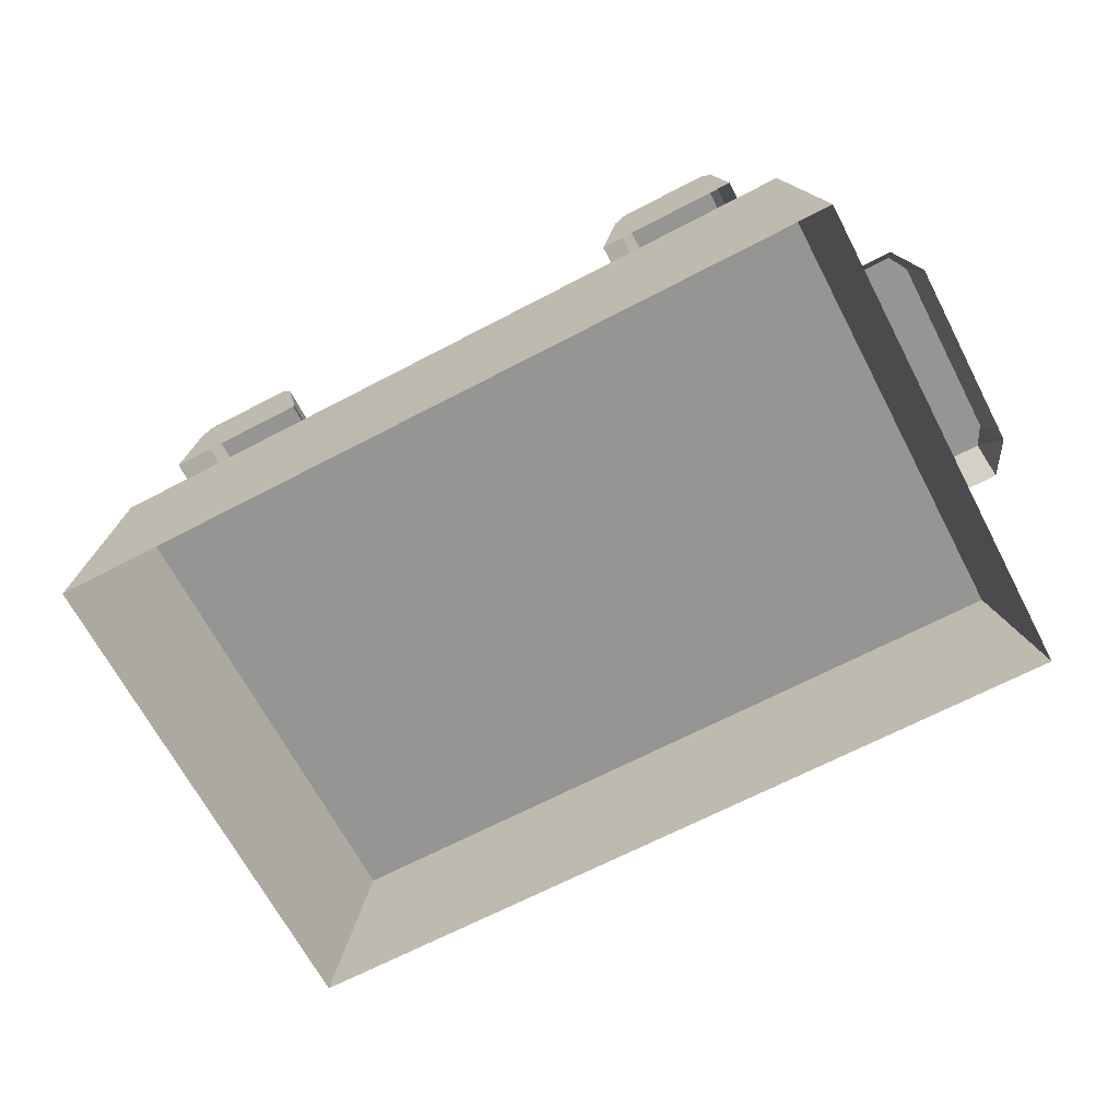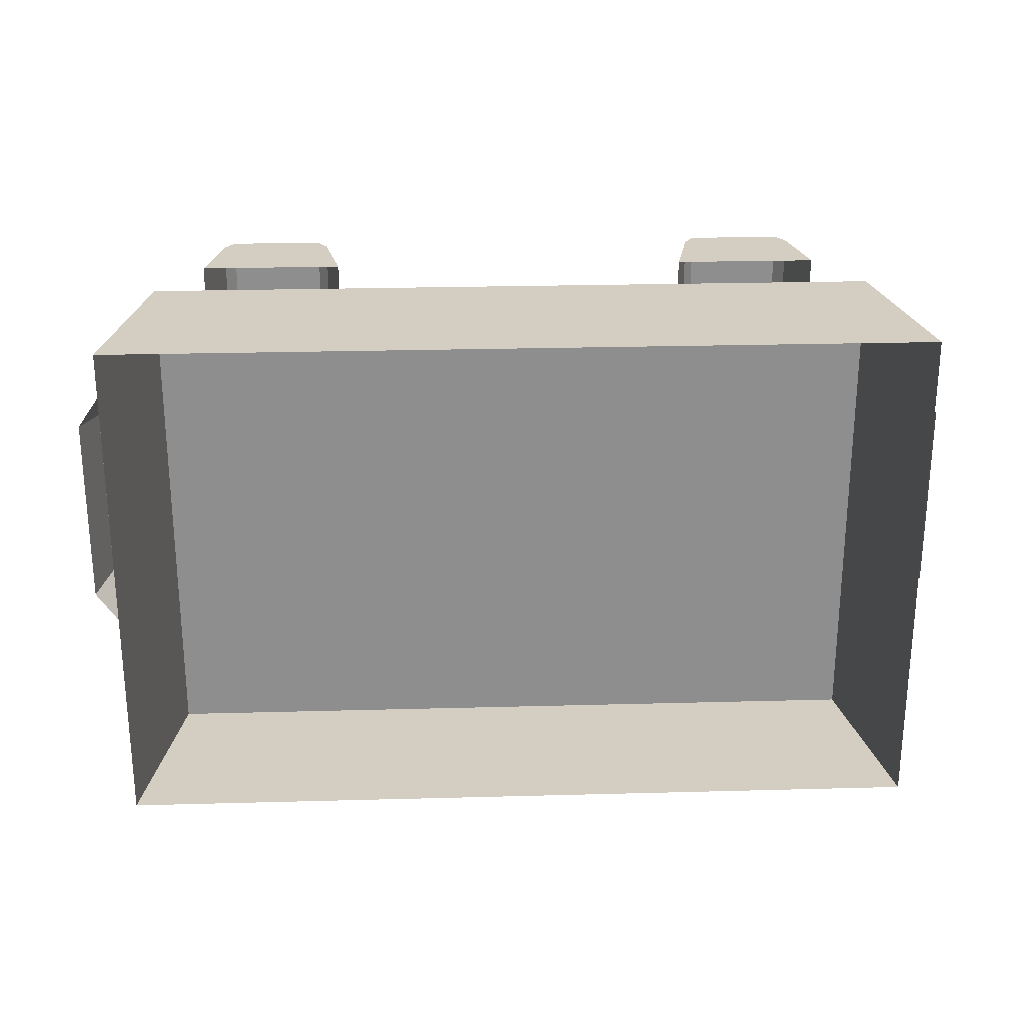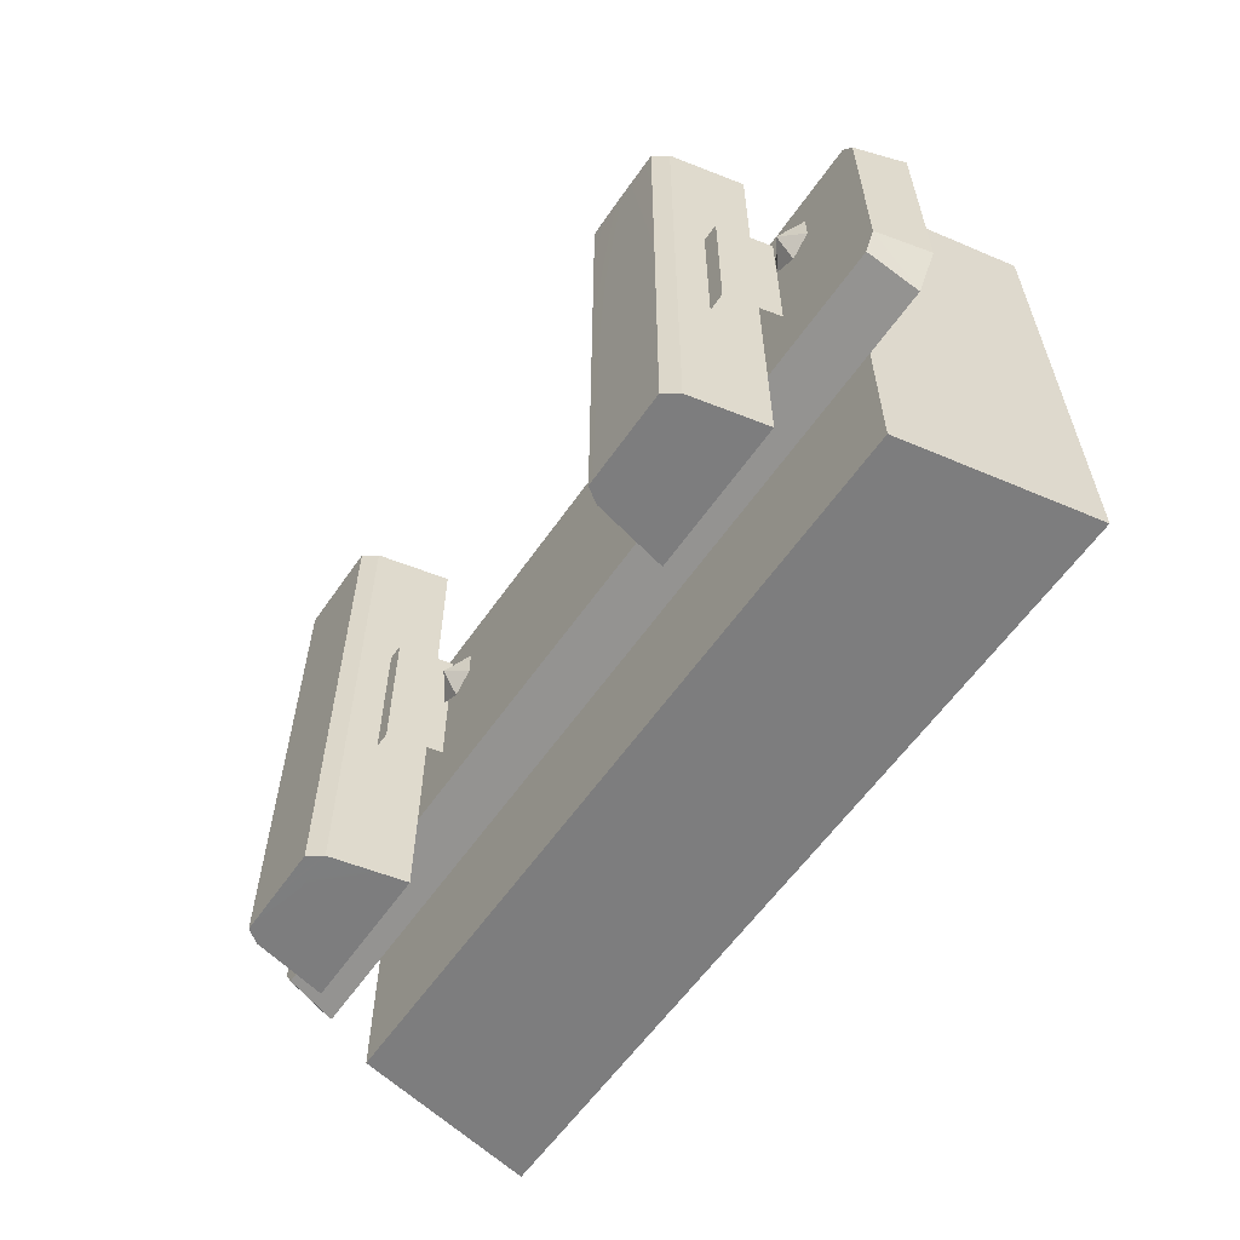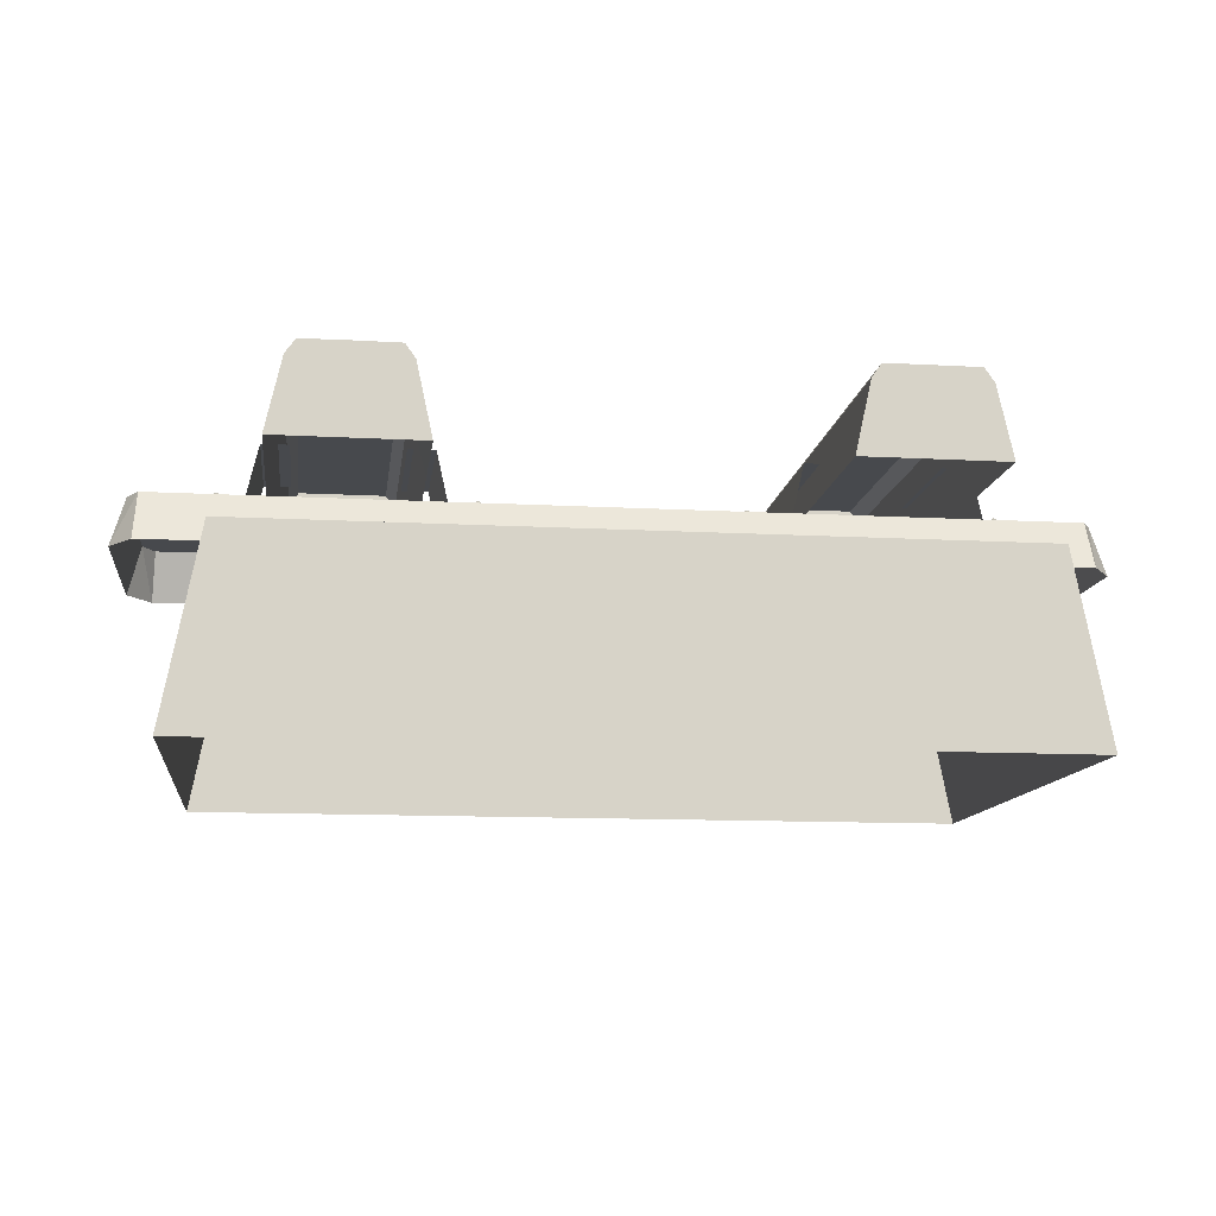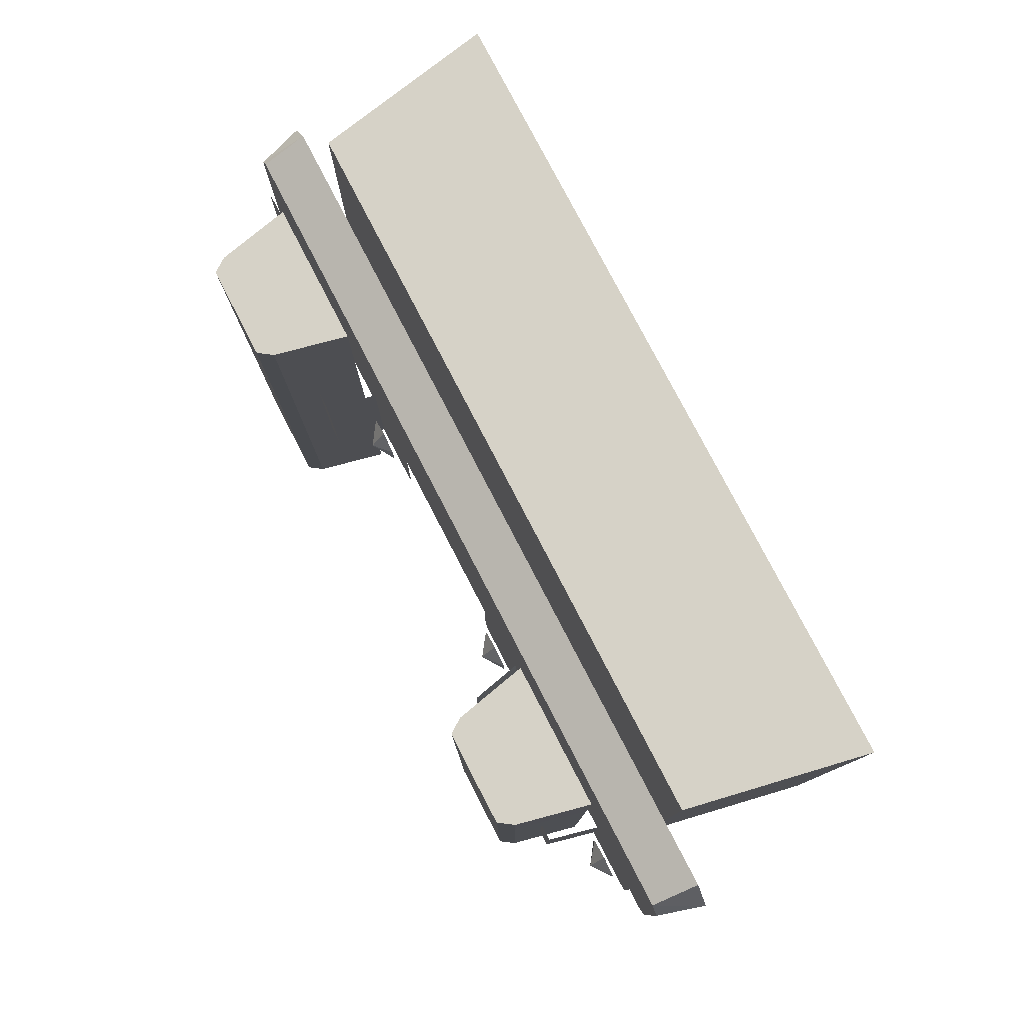
<metadata>
{"format":"obj","ext":"obj","renderer":"f3d","projection":"perspective","resolution":1024,"background":"white","views":[{"elev":-67.3,"azim":27.7,"up":"+Y"},{"elev":25.2,"azim":-2.5,"up":"+Z"},{"elev":-59.2,"azim":-124.5,"up":"+Z"},{"elev":-12.2,"azim":-7.4,"up":"+Y"},{"elev":78.6,"azim":-117.4,"up":"+Z"}]}
</metadata>
<code>
g obj_road_upper_end
v -0.3716 -0.2878 -0.2681
v -0.3889 -0.1923 -0.1914
v -0.4165 -0.2878 -0.2034
v -0.3889 -0.1923 -0.1914
v -0.3716 -0.2878 -0.2681
v -0.3665 -0.1923 -0.23
v 1.371 -0.1923 -0.23
v 1.421 -0.2878 -0.2034
v 1.394 -0.1923 -0.1914
v 1.421 -0.2878 -0.2034
v 1.371 -0.1923 -0.23
v 1.377 -0.2878 -0.2681
v -0.4165 -0.2878 0.1973
v -0.3665 -0.1923 0.2239
v -0.3716 -0.2878 0.2619
v -0.3665 -0.1923 0.2239
v -0.4165 -0.2878 0.1973
v -0.3889 -0.1923 0.1852
v 1.377 -0.2878 0.2619
v 1.394 -0.1923 0.1852
v 1.421 -0.2878 0.1973
v 1.394 -0.1923 0.1852
v 1.377 -0.2878 0.2619
v 1.371 -0.1923 0.2239
v 1.266 -0.1296 0.001548
v 1.225 -0.1601 -0.02488
v 1.266 -0.1601 -0.0513
v 1.266 -0.1296 0.001548
v 1.225 -0.1601 0.02797
v 1.225 -0.1601 -0.02488
v 1.266 -0.1296 0.001548
v 1.266 -0.1601 0.0544
v 1.225 -0.1601 0.02797
v 1.266 -0.1296 0.001548
v 1.307 -0.1601 0.02797
v 1.266 -0.1601 0.0544
v 1.266 -0.1296 0.001548
v 1.307 -0.1601 -0.02488
v 1.307 -0.1601 0.02797
v 1.266 -0.1296 0.001548
v 1.266 -0.1601 -0.0513
v 1.307 -0.1601 -0.02488
v 0.773 -0.1296 0.001549
v 0.7321 -0.1601 -0.02488
v 0.773 -0.1601 -0.0513
v 0.773 -0.1296 0.001549
v 0.7321 -0.1601 0.02798
v 0.7321 -0.1601 -0.02488
v 0.773 -0.1296 0.001549
v 0.773 -0.1601 0.0544
v 0.7321 -0.1601 0.02798
v 0.773 -0.1296 0.001549
v 0.8139 -0.1601 0.02798
v 0.773 -0.1601 0.0544
v 0.773 -0.1296 0.001549
v 0.8139 -0.1601 -0.02488
v 0.8139 -0.1601 0.02798
v 0.773 -0.1296 0.001549
v 0.773 -0.1601 -0.0513
v 0.8139 -0.1601 -0.02488
v 0.2518 -0.1296 0.001549
v 0.2109 -0.1601 -0.02488
v 0.2518 -0.1601 -0.0513
v 0.2518 -0.1296 0.001549
v 0.2109 -0.1601 0.02797
v 0.2109 -0.1601 -0.02488
v 0.2518 -0.1296 0.001549
v 0.2518 -0.1601 0.0544
v 0.2109 -0.1601 0.02797
v 0.2518 -0.1296 0.001549
v 0.2927 -0.1601 0.02798
v 0.2518 -0.1601 0.0544
v 0.2518 -0.1296 0.001549
v 0.2927 -0.1601 -0.02488
v 0.2927 -0.1601 0.02798
v 0.2518 -0.1296 0.001549
v 0.2518 -0.1601 -0.0513
v 0.2927 -0.1601 -0.02488
v -0.2411 -0.1296 0.001549
v -0.2819 -0.1601 -0.02488
v -0.2411 -0.1601 -0.0513
v -0.2411 -0.1296 0.001549
v -0.2819 -0.1601 0.02798
v -0.2819 -0.1601 -0.02488
v -0.2411 -0.1296 0.001549
v -0.2411 -0.1601 0.0544
v -0.2819 -0.1601 0.02798
v -0.2411 -0.1296 0.001549
v -0.2002 -0.1601 0.02798
v -0.2411 -0.1601 0.0544
v -0.2411 -0.1296 0.001549
v -0.2002 -0.1601 -0.02488
v -0.2002 -0.1601 0.02798
v -0.2411 -0.1296 0.001549
v -0.2411 -0.1601 -0.0513
v -0.2002 -0.1601 -0.02488
v 0.1094 -0.01831 -0.5035
v -0.005095 -0.1613 -0.5035
v 0.1409 -0.1613 -0.5035
v 0.08999 0.009518 -0.5035
v -0.005095 -0.01831 -0.5035
v 0.9185 0.009518 7.683e-07
v 1.013 0.009518 0.5035
v 0.9185 0.009518 0.5035
v 1.013 0.009518 2.151e-06
v 0.9185 0.009518 -0.5035
v 1.013 0.009518 -0.5035
v 1.102 0.009441 -0.5036
v 1.102 0.009441 -8.659e-05
v 1.102 0.009441 0.5034
v 0.8673 -0.1613 0.5035
v 0.8991 -0.01831 1.537e-06
v 0.8991 -0.01831 0.5035
v 0.8673 -0.1613 1.537e-06
v 0.8991 -0.01831 -0.5035
v 0.8673 -0.1613 -0.5035
v 1.153 -0.1614 -0.5036
v 1.121 -0.0184 -0.0001056
v 1.121 -0.01841 -0.5036
v 1.153 -0.1614 -0.0001043
v 1.121 -0.0184 0.5034
v 1.153 -0.1614 0.5034
v 0.8991 -0.01831 0.5035
v 0.9185 0.009518 7.683e-07
v 0.9185 0.009518 0.5035
v 0.8991 -0.01831 1.537e-06
v 0.9185 0.009518 -0.5035
v 0.8991 -0.01831 -0.5035
v 1.121 -0.01841 -0.5036
v 1.102 0.009441 -8.659e-05
v 1.102 0.009441 -0.5036
v 1.121 -0.0184 -0.0001056
v 1.102 0.009441 0.5034
v 1.121 -0.0184 0.5034
v -0.004885 0.01011 0.5036
v 0.08999 0.009518 7.683e-07
v 0.08999 0.009518 0.5035
v -0.004654 0.009518 1.844e-06
v 0.08999 0.009518 -0.5035
v -0.004654 0.009518 -0.5035
v -0.09406 0.009441 -0.5036
v -0.09406 0.009441 -8.682e-05
v -0.09317 0.009519 0.5036
v 0.1094 -0.01831 1.383e-06
v 0.1404 -0.1614 0.5035
v 0.1094 -0.01831 0.5035
v 0.1409 -0.1613 1.229e-06
v 0.1094 -0.01831 -0.5035
v 0.1409 -0.1613 -0.5035
v -0.1135 -0.0184 -0.0001059
v -0.1446 -0.1614 -0.5036
v -0.1135 -0.0184 -0.5036
v -0.1446 -0.1614 -0.0001046
v -0.1128 -0.01831 0.5036
v -0.1447 -0.1613 0.5036
v 0.08999 0.009518 7.683e-07
v 0.1094 -0.01831 0.5035
v 0.08999 0.009518 0.5035
v 0.1094 -0.01831 1.383e-06
v 0.08999 0.009518 -0.5035
v 0.1094 -0.01831 -0.5035
v -0.09406 0.009441 -8.682e-05
v -0.1135 -0.0184 -0.5036
v -0.09406 0.009441 -0.5036
v -0.1135 -0.0184 -0.0001059
v -0.09317 0.009519 0.5036
v -0.1128 -0.01831 0.5036
v -0.2312 -0.3048 0.5031
v 1.241 -0.3048 -0.5046
v 1.241 -0.3048 0.5031
v -0.2312 -0.3048 -0.5046
v 1.241 -0.3048 0.5031
v 1.311 -0.6725 -0.5046
v 1.311 -0.6725 0.5031
v 1.241 -0.3048 -0.5046
v -0.2312 -0.3048 -0.5046
v -0.3018 -0.6725 0.5031
v -0.3018 -0.6725 -0.5046
v -0.2312 -0.3048 0.5031
v -0.3665 -0.1923 0.2239
v 1.394 -0.1923 0.1852
v 1.371 -0.1923 0.2239
v 1.371 -0.1923 -0.23
v 1.394 -0.1923 -0.1914
v -0.3889 -0.1923 -0.1914
v -0.3889 -0.1923 0.1852
v -0.3665 -0.1923 -0.23
v 1.377 -0.2878 -0.2681
v -0.3665 -0.1923 -0.23
v -0.3716 -0.2878 -0.2681
v 1.371 -0.1923 -0.23
v -0.4165 -0.2878 -0.2034
v -0.3889 -0.1923 0.1852
v -0.4165 -0.2878 0.1973
v -0.3889 -0.1923 -0.1914
v -0.3716 -0.2878 0.2619
v 1.371 -0.1923 0.2239
v 1.377 -0.2878 0.2619
v -0.3665 -0.1923 0.2239
v 1.421 -0.2878 0.1973
v 1.394 -0.1923 -0.1914
v 1.421 -0.2878 -0.2034
v 1.394 -0.1923 0.1852
v 1.201 -0.1762 0.1472
v 1.343 -0.1762 0.1271
v 1.325 -0.1762 0.1472
v 1.325 -0.1762 -0.1504
v 1.201 -0.1762 -0.1504
v 1.343 -0.1762 -0.1303
v 1.201 -0.1762 0.1472
v 1.178 -0.074 -0.1504
v 1.201 -0.1762 -0.1504
v 1.178 -0.074 0.1472
v 1.178 -0.074 0.1472
v 1.124 -0.074 -0.1504
v 1.178 -0.074 -0.1504
v 1.124 -0.074 0.1472
v 0.832 -0.1762 -0.1504
v 0.6926 -0.1762 -0.1303
v 0.7106 -0.1762 -0.1504
v 0.832 -0.1762 0.1472
v 0.7106 -0.1762 0.1472
v 0.6926 -0.1762 0.1271
v 0.832 -0.1762 0.1472
v 0.8559 -0.074 -0.1504
v 0.8559 -0.074 0.1472
v 0.832 -0.1762 -0.1504
v 0.8559 -0.074 0.1472
v 0.9101 -0.074 -0.1504
v 0.9101 -0.074 0.1472
v 0.8559 -0.074 -0.1504
v 0.1869 -0.1762 0.1472
v 0.3293 -0.1762 0.1271
v 0.3114 -0.1762 0.1472
v 0.3114 -0.1762 -0.1504
v 0.1869 -0.1762 -0.1504
v 0.3293 -0.1762 -0.1303
v 0.1869 -0.1762 0.1472
v 0.1641 -0.074 -0.1504
v 0.1869 -0.1762 -0.1504
v 0.1641 -0.074 0.1472
v 0.1641 -0.074 0.1472
v 0.11 -0.074 -0.1504
v 0.1641 -0.074 -0.1504
v 0.11 -0.074 0.1472
v -0.1821 -0.1762 -0.1504
v -0.3215 -0.1762 -0.1303
v -0.3035 -0.1762 -0.1504
v -0.1821 -0.1762 0.1472
v -0.3035 -0.1762 0.1472
v -0.3215 -0.1762 0.1271
v -0.1821 -0.1762 0.1472
v -0.1581 -0.074 -0.1504
v -0.1581 -0.074 0.1472
v -0.1821 -0.1762 -0.1504
v -0.1581 -0.074 0.1472
v -0.104 -0.074 -0.1504
v -0.104 -0.074 0.1472
v -0.1581 -0.074 -0.1504
v 1.121 -0.01841 -0.5036
v 1.009 -0.1614 -0.5036
v 1.153 -0.1614 -0.5036
v 1.009 -0.01841 -0.5036
v 1.102 0.009441 -0.5036
v 1.013 0.009518 -0.5035
v 0.8991 -0.01831 -0.5035
v 0.9185 0.009518 -0.5035
v -0.005095 -0.1613 -0.5035
v 0.1094 -0.01831 -0.5035
v -0.005095 -0.01831 -0.5035
v -0.1446 -0.1614 -0.5036
v -0.1135 -0.0184 -0.5036
v -0.004654 0.009518 -0.5035
v 0.08999 0.009518 -0.5035
v -0.09406 0.009441 -0.5036
v 1.009 -0.01841 -0.5036
v 0.8673 -0.1613 -0.5035
v 1.009 -0.1614 -0.5036
v 0.8991 -0.01831 -0.5035
v 1.241 -0.3048 -0.5046
v -0.3018 -0.6725 -0.5046
v 1.311 -0.6725 -0.5046
v -0.2312 -0.3048 -0.5046
v 0.8991 -0.01831 0.5035
v 0.9554 -0.1613 0.5035
v 0.8673 -0.1613 0.5035
v 0.9872 -0.01831 0.5035
v 0.9185 0.009518 0.5035
v 0.9872 -0.01831 0.5035
v 0.9185 0.009518 0.5035
v 1.013 0.009518 0.5035
v 1.121 -0.0184 0.5034
v 1.102 0.009441 0.5034
v 1.153 -0.1614 0.5034
v 0.9554 -0.1613 0.5035
v -0.1128 -0.01831 0.5036
v -0.05658 -0.1613 0.5036
v -0.1447 -0.1613 0.5036
v -0.02476 -0.01831 0.5036
v -0.09317 0.009519 0.5036
v -0.02476 -0.01831 0.5036
v -0.09317 0.009519 0.5036
v -0.004885 0.01011 0.5036
v 0.1094 -0.01831 0.5035
v 0.08999 0.009518 0.5035
v 0.1404 -0.1614 0.5035
v -0.05658 -0.1613 0.5036
v -0.2312 -0.3048 0.5031
v 1.311 -0.6725 0.5031
v -0.3018 -0.6725 0.5031
v 1.241 -0.3048 0.5031
g obj_road_upper_end_0
f 3 2 1
f 6 5 4
f 9 8 7
f 12 11 10
f 15 14 13
f 18 17 16
f 21 20 19
f 24 23 22
f 27 26 25
f 30 29 28
f 33 32 31
f 36 35 34
f 39 38 37
f 42 41 40
f 45 44 43
f 48 47 46
f 51 50 49
f 54 53 52
f 57 56 55
f 60 59 58
f 63 62 61
f 66 65 64
f 69 68 67
f 72 71 70
f 75 74 73
f 78 77 76
f 81 80 79
f 84 83 82
f 87 86 85
f 90 89 88
f 93 92 91
f 96 95 94
f 99 98 97
f 97 101 100
f 104 103 102
f 105 102 103
f 102 105 106
f 107 106 105
f 107 105 108
f 109 108 105
f 105 103 109
f 110 109 103
f 113 112 111
f 114 111 112
f 112 115 114
f 116 114 115
f 119 118 117
f 120 117 118
f 118 121 120
f 122 120 121
f 125 124 123
f 126 123 124
f 124 127 126
f 128 126 127
f 131 130 129
f 132 129 130
f 130 133 132
f 134 132 133
f 137 136 135
f 138 135 136
f 136 139 138
f 140 138 139
f 140 141 138
f 142 138 141
f 138 142 135
f 143 135 142
f 146 145 144
f 147 144 145
f 144 147 148
f 149 148 147
f 152 151 150
f 153 150 151
f 150 153 154
f 155 154 153
f 158 157 156
f 159 156 157
f 156 159 160
f 161 160 159
f 164 163 162
f 165 162 163
f 162 165 166
f 167 166 165
f 170 169 168
f 171 168 169
f 174 173 172
f 175 172 173
f 178 177 176
f 179 176 177
f 182 181 180
f 181 183 180
f 184 183 181
f 183 185 180
f 185 186 180
f 187 185 183
f 190 189 188
f 191 188 189
f 194 193 192
f 195 192 193
f 198 197 196
f 199 196 197
f 202 201 200
f 203 200 201
f 206 205 204
f 205 207 204
f 204 207 208
f 209 207 205
f 212 211 210
f 213 210 211
f 216 215 214
f 217 214 215
f 220 219 218
f 219 221 218
f 222 221 219
f 223 222 219
f 226 225 224
f 227 224 225
f 230 229 228
f 231 228 229
f 234 233 232
f 233 235 232
f 232 235 236
f 237 235 233
f 240 239 238
f 241 238 239
f 244 243 242
f 245 242 243
f 248 247 246
f 247 249 246
f 250 249 247
f 251 250 247
f 254 253 252
f 255 252 253
f 258 257 256
f 259 256 257
f 262 261 260
f 263 260 261
f 260 263 264
f 265 264 263
f 263 266 265
f 267 265 266
f 270 269 268
f 268 271 270
f 272 270 271
f 270 272 273
f 273 274 270
f 275 273 272
f 278 277 276
f 279 276 277
f 282 281 280
f 283 280 281
f 286 285 284
f 287 284 285
f 284 287 288
f 291 290 289
f 289 292 291
f 293 291 292
f 292 289 294
f 295 294 289
f 298 297 296
f 299 296 297
f 296 299 300
f 303 302 301
f 301 304 303
f 305 303 304
f 304 301 306
f 307 306 301
f 310 309 308
f 311 308 309

</code>
